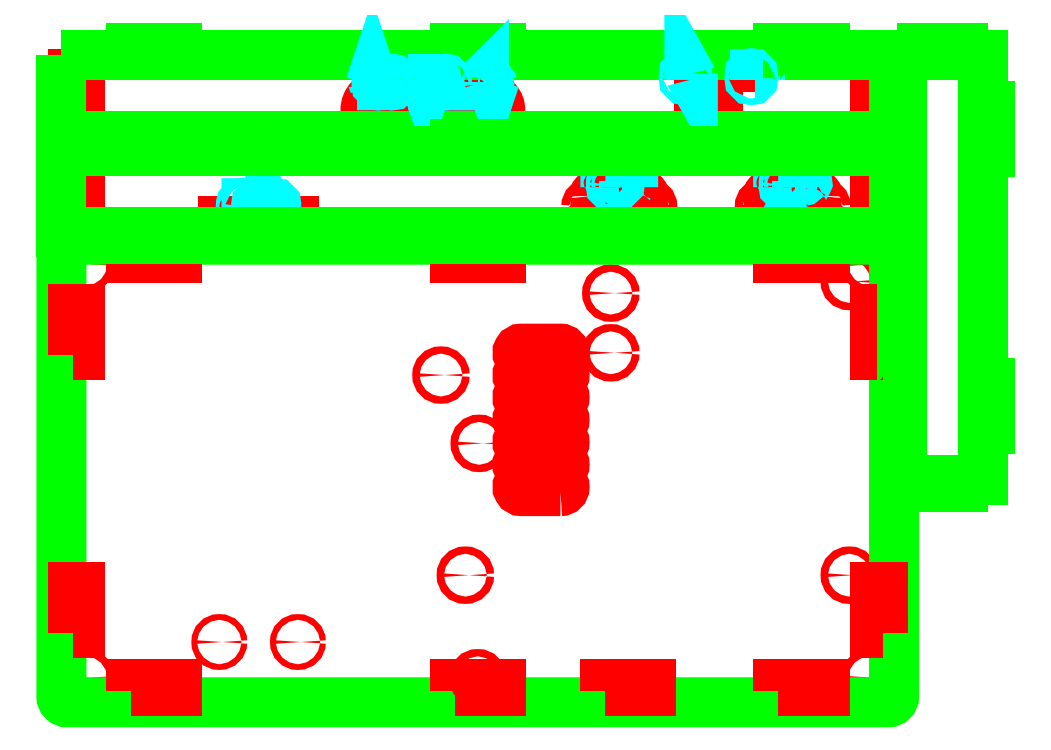
<metadata>
{"format":"dxf","ext":"dxf","renderer":"ezdxf+matplotlib","layout":"modelspace","background":"white","min_lineweight":24,"dpi":150}
</metadata>
<code>
0
SECTION
2
ENTITIES
0
CIRCLE
8
case-bottom-main-board-int
10
898.7
20
-10.05
40
1.6
0
CIRCLE
8
case-bottom-main-board-int
10
898.7
20
-137.1
40
1.6
0
CIRCLE
8
case-bottom-main-board-int
10
732.7
20
-137.1
40
1.6
0
CIRCLE
8
case-bottom-main-board-int
10
738.7
20
-80.05
40
1.6
0
CIRCLE
8
case-bottom-main-board-int
10
795.6
20
-15.1
40
1.6
0
CIRCLE
8
case-bottom-main-board-int
10
795.6
20
-40.9
40
1.6
0
CIRCLE
8
case-bottom-int
10
568.7
20
-2.597
40
1.587
0
CIRCLE
8
case-bottom-int
10
907.5
20
-2.597
40
1.587
0
CIRCLE
8
case-bottom-int
10
568.7
20
-181.4
40
1.587
0
CIRCLE
8
case-bottom-int
10
907.5
20
-181.4
40
1.587
0
INSERT
8
0
2
vdp-vent-holes
10
717
20
-37.45
30
0
41
1
42
1
43
0
50
0
70
    1
71
    1
44
1
45
1
0
CIRCLE
8
case-bottom-int
10
626.3
20
-166
40
1.25
0
CIRCLE
8
case-bottom-int
10
660.3
20
-166
40
1.25
0
CIRCLE
8
case-bottom-int
10
722.2
20
-50.53
40
1.587
0
LWPOLYLINE
8
case-bottom-ext
90
    8
70
    1
43
0
10
918.1
20
5.46
42
0.4142
10
915.5
20
8
10
560.6
20
8
42
0.4142
10
558.1
20
5.46
10
558.1
20
-189.5
42
0.4142
10
560.6
20
-192
10
915.5
20
-192
42
0.4142
10
918.1
20
-189.5
0
LWPOLYLINE
8
case-bottom-int
90
    4
70
    1
43
0
10
588.1
20
3
10
608.1
20
3
10
608.1
20
-0.05
10
588.1
20
-0.05
0
LWPOLYLINE
8
case-bottom-int
90
    4
70
    1
43
0
10
728.1
20
3
10
748.1
20
3
10
748.1
20
-0.05
10
728.1
20
-0.05
0
LWPOLYLINE
8
case-bottom-int
90
    4
70
    1
43
0
10
868.1
20
3
10
888.1
20
3
10
888.1
20
-0.05
10
868.1
20
-0.05
0
LWPOLYLINE
8
case-bottom-int
90
    4
70
    1
43
0
10
913.1
20
-42.03
10
913.1
20
-21.98
10
910
20
-21.98
10
910
20
-42.03
0
LWPOLYLINE
8
case-bottom-int
90
    4
70
    1
43
0
10
913.1
20
-162
10
913.1
20
-142
10
910
20
-142
10
910
20
-162
0
LWPOLYLINE
8
case-bottom-int
90
    4
70
    1
43
0
10
868.1
20
-187
10
888.1
20
-187
10
888.1
20
-184
10
868.1
20
-184
0
LWPOLYLINE
8
case-bottom-int
90
    4
70
    1
43
0
10
728.1
20
-187
10
748.1
20
-187
10
748.1
20
-184
10
728.1
20
-184
0
LWPOLYLINE
8
case-bottom-int
90
    4
70
    1
43
0
10
588.1
20
-187
10
608.1
20
-187
10
608.1
20
-184
10
588.1
20
-184
0
LWPOLYLINE
8
case-bottom-int
90
    4
70
    1
43
0
10
563.1
20
-42.03
10
563.1
20
-21.98
10
566.1
20
-21.98
10
566.1
20
-42.03
0
LWPOLYLINE
8
case-bottom-int
90
    4
70
    1
43
0
10
563.1
20
-162
10
563.1
20
-142
10
566.1
20
-142
10
566.1
20
-162
0
CIRCLE
8
case-bottom-int
10
738.1
20
-181.4
40
1.587
0
INSERT
8
case-front-int
2
joystick-holes-5
10
799.3
20
16.5
30
0
41
-1
42
1
43
0
50
0
70
    1
71
    1
44
0
45
0
0
INSERT
8
case-front-int
2
joystick-holes-5
10
874.3
20
16.5
30
0
41
1
42
1
43
0
50
0
70
    1
71
    1
44
1
45
1
0
LWPOLYLINE
8
case-rear-int
90
    4
70
    1
43
0
10
563.1
20
19.98
10
563.1
20
38.02
10
566.1
20
38.02
10
566.1
20
19.98
0
LWPOLYLINE
8
case-rear-int
90
    4
70
    0
43
0
10
658.6
20
11.5
10
658.6
20
16
10
628.1
20
16
10
628.1
20
11.5
0
LWPOLYLINE
8
case-rear-int
90
    4
70
    1
43
0
10
913.1
20
19.98
10
913.1
20
38.02
10
910
20
38.02
10
910
20
19.98
0
LINE
8
aux
10
588.1
20
49.5
11
588.1
21
50
0
LWPOLYLINE
8
case-rear-int
90
    4
70
    1
43
0
10
563.1
20
61.48
10
563.1
20
79.53
10
566.1
20
79.53
10
566.1
20
61.48
0
LWPOLYLINE
8
case-rear-int
90
    4
70
    1
43
0
10
913.1
20
61.48
10
913.1
20
79.53
10
910
20
79.53
10
910
20
61.48
0
LWPOLYLINE
8
case-rear-int
90
    4
70
    1
43
0
10
853
20
72
10
853
20
85
10
833.7
20
85
10
833.7
20
72
0
LWPOLYLINE
8
case-rear-int
90
   12
70
    1
43
0
10
702.4
20
72.2
42
0.4142
10
701.4
20
71.2
10
701.4
20
69.1
42
2.38
10
701.4
20
59.1
10
701.4
20
56.6
42
0.4142
10
702.4
20
55.6
10
737.4
20
55.6
42
0.4142
10
738.4
20
56.6
10
738.4
20
59.12
42
1.878
10
738.4
20
69.08
10
738.4
20
71.2
42
0.4142
10
737.4
20
72.2
0
LWPOLYLINE
8
case-rear-ext
90
   28
70
    1
43
0
10
558.1
20
88
10
588.1
20
88
10
588.1
20
91
10
608.1
20
91
10
608.1
20
88
10
728.1
20
88
10
728.1
20
91
10
748.1
20
91
10
748.1
20
88
10
868.1
20
88
10
868.1
20
91
10
888.1
20
91
10
888.1
20
88
10
918.1
20
88
10
918.1
20
53
10
888.1
20
53
10
888.1
20
50
10
868.1
20
50
10
868.1
20
53
10
748.1
20
53
10
748.1
20
50
10
728.1
20
50
10
728.1
20
53
10
608.1
20
53
10
608.1
20
50
10
588.1
20
50
10
588.1
20
53
10
558.1
20
53
0
LWPOLYLINE
8
engraving-vector
90
    2
70
    0
43
0
10
691.9
20
75.54
10
693.1
20
75.54
0
LWPOLYLINE
8
engraving-vector
90
    3
70
    0
43
0
10
691.6
20
74.79
10
692.5
20
77.49
10
693.4
20
74.79
0
LWPOLYLINE
8
engraving-vector
90
    4
70
    0
43
0
10
694.3
20
77.49
10
694.3
20
75.45
42
1
10
695.8
20
75.45
10
695.8
20
77.49
0
LWPOLYLINE
8
engraving-vector
90
    6
70
    1
43
0
10
698.2
20
75.54
42
-0.412
10
697.4
20
74.79
10
696.7
20
74.79
10
696.7
20
77.49
10
697.4
20
77.49
42
-0.412
10
698.2
20
76.74
0
LWPOLYLINE
8
engraving-vector
90
    2
70
    0
43
0
10
699.1
20
77.49
10
699.1
20
74.79
0
LWPOLYLINE
8
engraving-vector
90
    4
70
    1
43
0
10
701.5
20
75.45
10
701.5
20
76.83
42
1
10
700
20
76.83
10
700
20
75.45
42
1
0
LWPOLYLINE
8
engraving-vector
90
    3
70
    0
43
0
10
715.2
20
77.49
10
716
20
74.79
10
716.9
20
77.49
0
LWPOLYLINE
8
engraving-vector
90
    2
70
    0
43
0
10
717.8
20
77.49
10
717.8
20
74.79
0
LWPOLYLINE
8
engraving-vector
90
    6
70
    1
43
0
10
720.2
20
75.54
42
-0.412
10
719.5
20
74.79
10
718.7
20
74.79
10
718.7
20
77.49
10
719.5
20
77.49
42
-0.412
10
720.2
20
76.74
0
LWPOLYLINE
8
engraving-vector
90
    2
70
    0
43
0
10
721.1
20
76.29
10
722
20
76.29
0
LWPOLYLINE
8
engraving-vector
90
    4
70
    0
43
0
10
722.3
20
77.49
10
721.1
20
77.49
10
721.1
20
74.79
10
722.3
20
74.79
0
LWPOLYLINE
8
engraving-vector
90
    4
70
    1
43
0
10
724.7
20
75.45
10
724.7
20
76.83
42
1
10
723.2
20
76.83
10
723.2
20
75.45
42
1
0
LWPOLYLINE
8
engraving-vector
90
    2
70
    0
43
0
10
738.7
20
76.2
10
738.7
20
75
0
LWPOLYLINE
8
engraving-vector
90
    2
70
    0
43
0
10
738.1
20
75.6
10
739.3
20
75.6
0
LWPOLYLINE
8
engraving-vector
90
    3
70
    0
43
0
10
740.2
20
76.8
10
740.8
20
77.4
10
740.8
20
74.7
0
LWPOLYLINE
8
engraving-vector
90
    5
70
    0
43
0
10
741.7
20
77.1
42
-0.526
10
742.7
20
77.32
42
-0.3432
10
742.8
20
76.59
10
741.7
20
74.7
10
742.9
20
74.7
0
LWPOLYLINE
8
engraving-vector
90
    3
70
    0
43
0
10
743.8
20
77.4
10
744.6
20
74.7
10
745.5
20
77.4
0
LWPOLYLINE
8
engraving-vector
90
    4
70
    1
43
0
10
828.7
20
77.81
10
828.7
20
79.19
42
1
10
827.2
20
79.19
10
827.2
20
77.81
42
1
0
LWPOLYLINE
8
engraving-vector
90
    4
70
    0
43
0
10
829.6
20
77.15
10
829.6
20
79.85
10
831.1
20
77.15
10
831.1
20
79.85
0
LWPOLYLINE
8
engraving-vector
90
    4
70
    1
43
0
10
857.1
20
77.81
10
857.1
20
79.19
42
1
10
855.6
20
79.19
10
855.6
20
77.81
42
1
0
LWPOLYLINE
8
engraving-vector
90
    2
70
    0
43
0
10
858
20
78.65
10
859.2
20
78.65
0
LWPOLYLINE
8
engraving-vector
90
    3
70
    0
43
0
10
858
20
77.15
10
858
20
79.85
10
859.2
20
79.85
0
LWPOLYLINE
8
engraving-vector
90
    2
70
    0
43
0
10
860.1
20
78.65
10
861.3
20
78.65
0
LWPOLYLINE
8
engraving-vector
90
    3
70
    0
43
0
10
860.1
20
77.15
10
860.1
20
79.85
10
861.3
20
79.85
0
LWPOLYLINE
8
engraving-vector
90
    6
70
    0
43
0
10
637.2
20
23.64
42
0.23
10
636.1
20
23.84
42
0.6427
10
636
20
22.76
10
636.9
20
22.12
42
-0.6439
10
636.8
20
21.04
42
-0.2311
10
635.7
20
21.25
42
-0.2311
0
LWPOLYLINE
8
engraving-vector
90
    6
70
    1
43
0
10
639.6
20
21.84
42
-0.412
10
638.8
20
21.09
10
638.1
20
21.09
10
638.1
20
23.79
10
638.8
20
23.79
42
-0.412
10
639.6
20
23.04
0
LWPOLYLINE
8
engraving-vector
90
    6
70
    0
43
0
10
643.5
20
23.79
10
643
20
23.79
42
0.412
10
642.3
20
23.04
10
642.3
20
21.84
42
0.412
10
643
20
21.09
10
643.5
20
21.09
0
LWPOLYLINE
8
engraving-vector
90
    2
70
    0
43
0
10
644.6
20
21.84
10
645.9
20
21.84
0
LWPOLYLINE
8
engraving-vector
90
    3
70
    0
43
0
10
644.4
20
21.09
10
645.3
20
23.79
10
646.2
20
21.09
0
LWPOLYLINE
8
engraving-vector
90
    3
70
    0
43
0
10
647.1
20
22.29
10
647.8
20
22.29
10
648.6
20
21.09
0
LWPOLYLINE
8
engraving-vector
90
    4
70
    0
43
0
10
647.1
20
21.09
10
647.1
20
23.79
10
647.8
20
23.79
42
-1
10
647.8
20
22.29
42
-1
0
LWPOLYLINE
8
engraving-vector
90
    6
70
    1
43
0
10
651
20
21.84
42
-0.412
10
650.2
20
21.09
10
649.5
20
21.09
10
649.5
20
23.79
10
650.2
20
23.79
42
-0.412
10
651
20
23.04
0
LWPOLYLINE
8
engraving-vector
90
    5
70
    0
43
0
10
793.3
20
30.69
10
793.3
20
33.39
10
794
20
33.39
42
-1
10
794
20
31.89
10
793.3
20
31.89
0
LWPOLYLINE
8
engraving-vector
90
    4
70
    1
43
0
10
797.2
20
31.35
10
797.2
20
32.73
42
1
10
795.7
20
32.73
10
795.7
20
31.35
42
1
0
LWPOLYLINE
8
engraving-vector
90
    3
70
    0
43
0
10
798.1
20
31.89
10
798.8
20
31.89
10
799.6
20
30.69
0
LWPOLYLINE
8
engraving-vector
90
    4
70
    0
43
0
10
798.1
20
30.69
10
798.1
20
33.39
10
798.8
20
33.39
42
-1
10
798.8
20
31.89
42
-1
0
LWPOLYLINE
8
engraving-vector
90
    2
70
    0
43
0
10
800.5
20
33.39
10
802
20
33.39
0
LWPOLYLINE
8
engraving-vector
90
    2
70
    0
43
0
10
801.2
20
33.39
10
801.2
20
30.69
0
LWPOLYLINE
8
engraving-vector
90
    3
70
    0
43
0
10
804.7
20
32.79
10
805.3
20
33.39
10
805.3
20
30.69
0
LWPOLYLINE
8
engraving-vector
90
    5
70
    0
43
0
10
868
20
30.69
10
868
20
33.39
10
868.7
20
33.39
42
-1
10
868.7
20
31.89
10
868
20
31.89
0
LWPOLYLINE
8
engraving-vector
90
    4
70
    1
43
0
10
871.9
20
31.35
10
871.9
20
32.73
42
1
10
870.4
20
32.73
10
870.4
20
31.35
42
1
0
LWPOLYLINE
8
engraving-vector
90
    3
70
    0
43
0
10
872.8
20
31.89
10
873.5
20
31.89
10
874.3
20
30.69
0
LWPOLYLINE
8
engraving-vector
90
    4
70
    0
43
0
10
872.8
20
30.69
10
872.8
20
33.39
10
873.5
20
33.39
42
-1
10
873.5
20
31.89
42
-1
0
LWPOLYLINE
8
engraving-vector
90
    2
70
    0
43
0
10
875.2
20
33.39
10
876.7
20
33.39
0
LWPOLYLINE
8
engraving-vector
90
    2
70
    0
43
0
10
875.9
20
33.39
10
875.9
20
30.69
0
LWPOLYLINE
8
engraving-vector
90
    5
70
    0
43
0
10
879.4
20
33.09
42
-0.526
10
880.4
20
33.3
42
-0.3432
10
880.5
20
32.58
10
879.4
20
30.69
10
880.6
20
30.69
0
LWPOLYLINE
8
case-left-ext
90
   28
70
    1
43
0
10
918.6
20
-54
10
918.6
20
-74
10
921.6
20
-74
10
921.6
20
-96
10
930.1
20
-96
10
930.1
20
-99
10
948.1
20
-99
10
948.1
20
-96
10
956.6
20
-96
10
956.6
20
-74
10
959.6
20
-74
10
959.6
20
-54
10
956.6
20
-54
10
956.6
20
46
10
959.6
20
46
10
959.6
20
66
10
956.6
20
66
10
956.6
20
88
10
948.1
20
88
10
948.1
20
91
10
930.1
20
91
10
930.1
20
88
10
921.6
20
88
10
921.6
20
66
10
918.6
20
66
10
918.6
20
46
10
921.6
20
46
10
921.6
20
-54
0
LINE
8
case-front-ext
10
558.1
20
46.5
11
588.1
21
46.5
0
LINE
8
case-front-ext
10
588.1
20
46.5
11
588.1
21
49.5
0
LINE
8
case-front-ext
10
588.1
20
49.5
11
608.1
21
49.5
0
LINE
8
case-front-ext
10
608.1
20
49.5
11
608.1
21
46.5
0
LINE
8
case-front-ext
10
608.1
20
46.5
11
728.1
21
46.5
0
LINE
8
case-front-ext
10
728.1
20
46.5
11
728.1
21
49.5
0
LINE
8
case-front-ext
10
728.1
20
49.5
11
748.1
21
49.5
0
LINE
8
case-front-ext
10
748.1
20
49.5
11
748.1
21
46.5
0
LINE
8
case-front-ext
10
868.1
20
46.5
11
868.1
21
49.5
0
LINE
8
case-front-ext
10
868.1
20
49.5
11
888.1
21
49.5
0
LINE
8
case-front-ext
10
888.1
20
49.5
11
888.1
21
46.5
0
LINE
8
case-front-ext
10
888.1
20
46.5
11
918.1
21
46.5
0
LINE
8
case-front-ext
10
918.1
20
46.5
11
918.1
21
11.5
0
LINE
8
case-front-ext
10
918.1
20
11.5
11
888.1
21
11.5
0
LINE
8
case-front-ext
10
888.1
20
11.5
11
888.1
21
8.5
0
LINE
8
case-front-ext
10
888.1
20
8.5
11
868.1
21
8.5
0
LINE
8
case-front-ext
10
868.1
20
8.5
11
868.1
21
11.5
0
LINE
8
case-front-ext
10
748.1
20
11.5
11
748.1
21
8.5
0
LINE
8
case-front-ext
10
748.1
20
8.5
11
728.1
21
8.5
0
LINE
8
case-front-ext
10
728.1
20
8.5
11
728.1
21
11.5
0
LINE
8
case-front-ext
10
728.1
20
11.5
11
608.1
21
11.5
0
LINE
8
case-front-ext
10
608.1
20
11.5
11
608.1
21
8.5
0
LINE
8
case-front-ext
10
608.1
20
8.5
11
588.1
21
8.5
0
LINE
8
case-front-ext
10
588.1
20
8.5
11
588.1
21
11.5
0
LINE
8
case-front-ext
10
588.1
20
11.5
11
558.1
21
11.5
0
LINE
8
case-front-ext
10
558.1
20
11.5
11
558.1
21
46.5
0
LINE
8
case-front-ext
10
813.1
20
11.5
11
813.1
21
8.5
0
LINE
8
case-front-ext
10
813.1
20
8.5
11
793.1
21
8.5
0
LINE
8
case-front-ext
10
793.1
20
8.5
11
793.1
21
11.5
0
LINE
8
case-front-ext
10
793.1
20
11.5
11
748.1
21
11.5
0
LINE
8
case-front-ext
10
868.1
20
11.5
11
813.1
21
11.5
0
LWPOLYLINE
8
case-bottom-int
90
    4
70
    1
43
0
10
793.1
20
-187
10
813.1
20
-187
10
813.1
20
-184
10
793.1
20
-184
0
LINE
8
case-front-ext
10
793.1
20
46.5
11
793.1
21
49.5
0
LINE
8
case-front-ext
10
793.1
20
49.5
11
813.1
21
49.5
0
LINE
8
case-front-ext
10
813.1
20
49.5
11
813.1
21
46.5
0
LINE
8
case-front-ext
10
748.1
20
46.5
11
793.1
21
46.5
0
LINE
8
case-front-ext
10
813.1
20
46.5
11
868.1
21
46.5
0
ENDSEC
0
EOF

</code>
